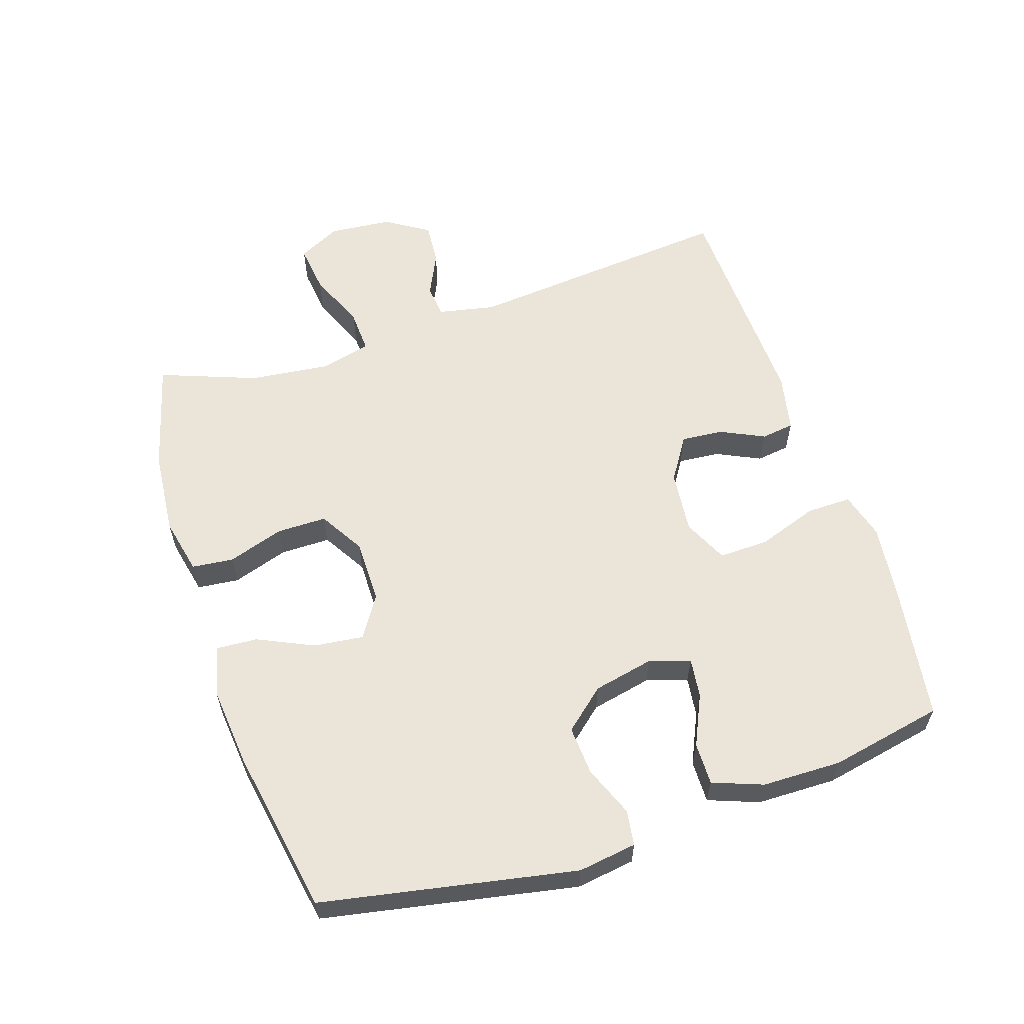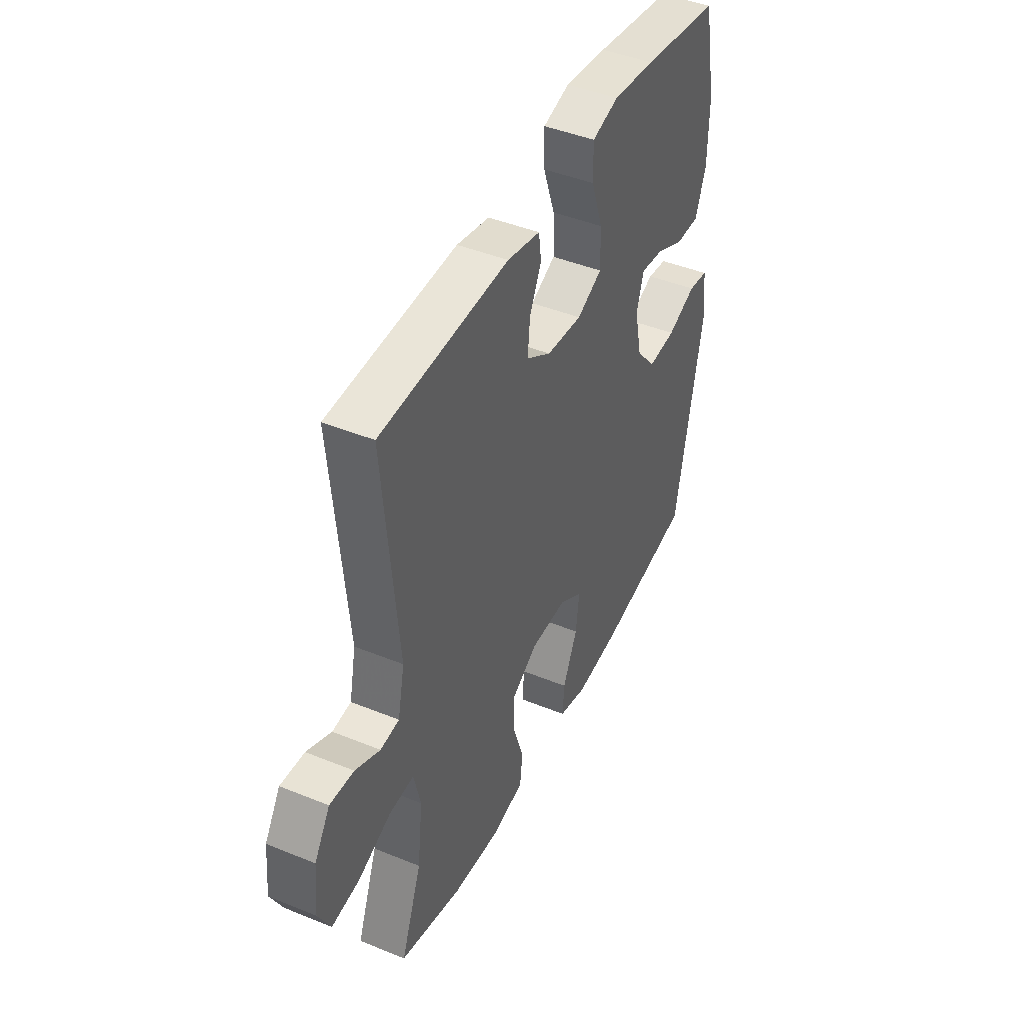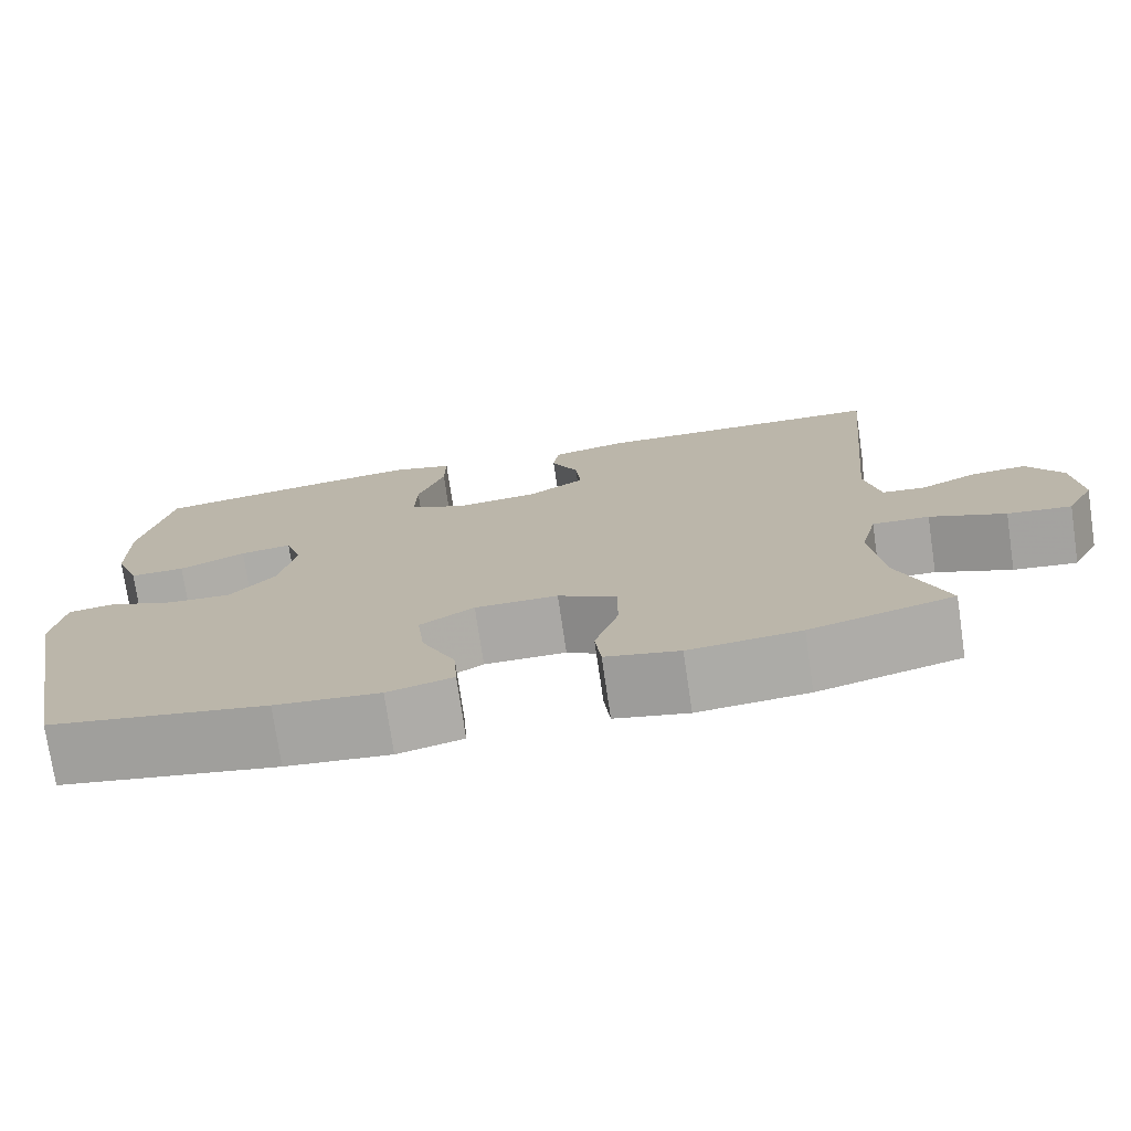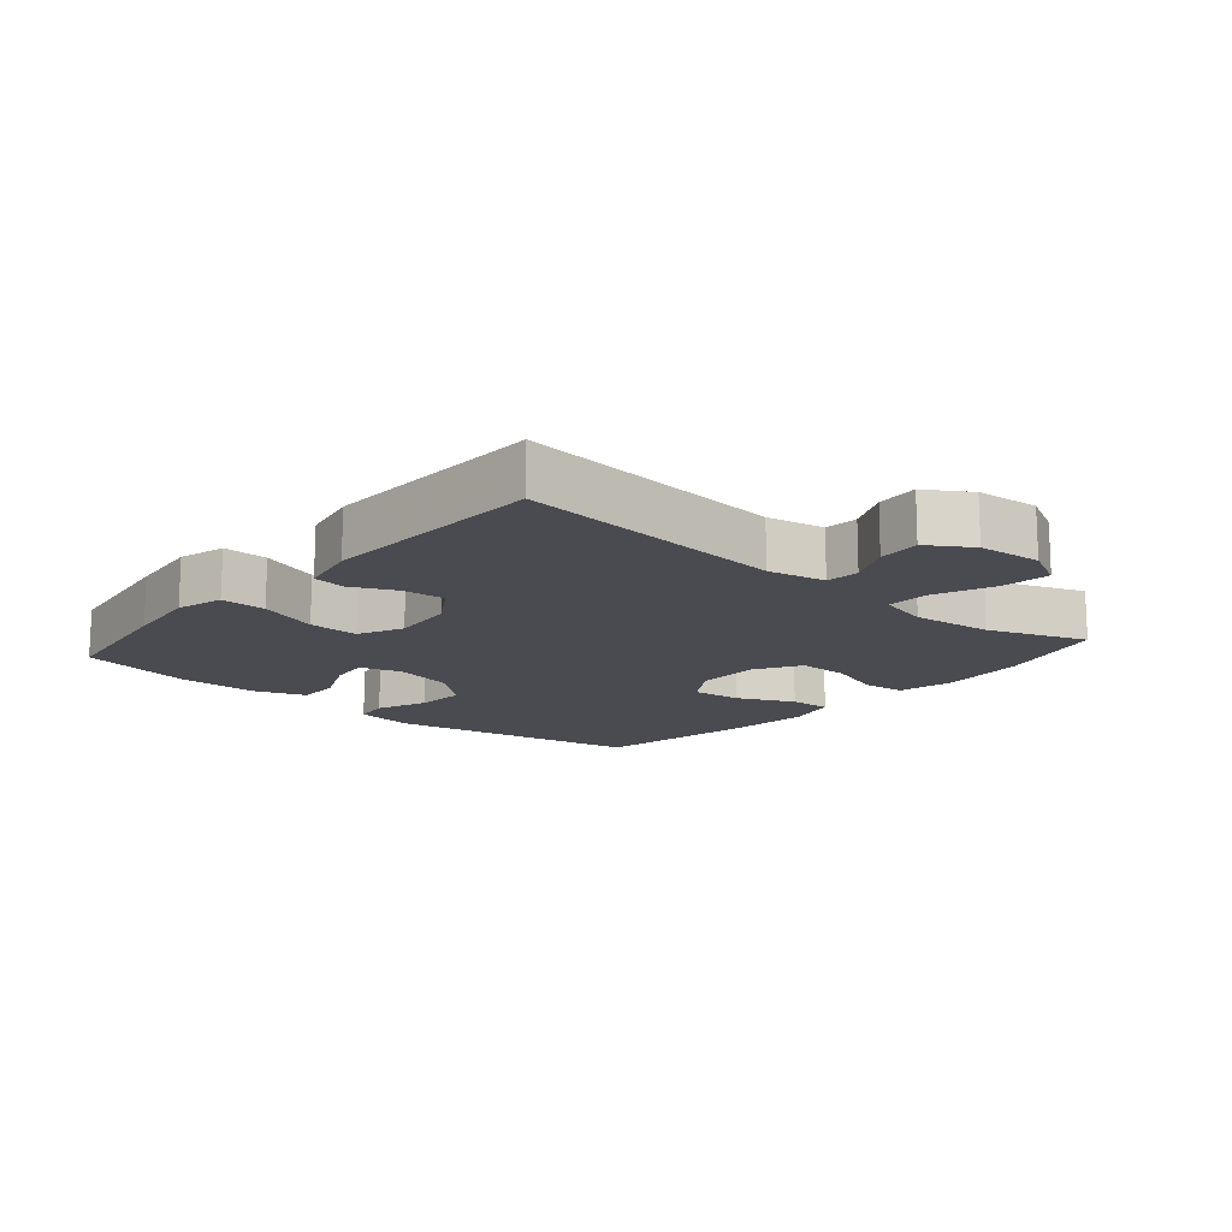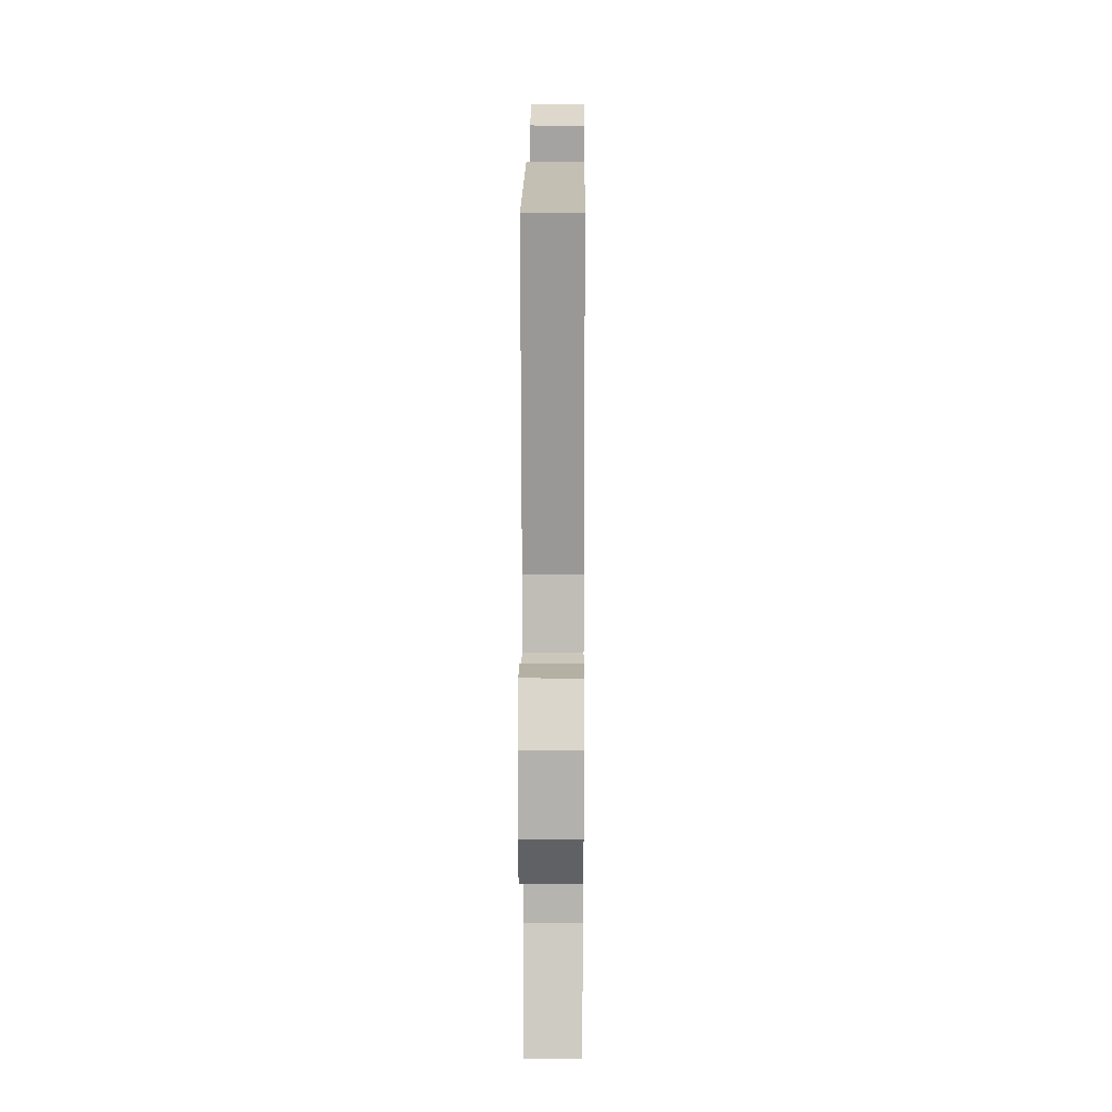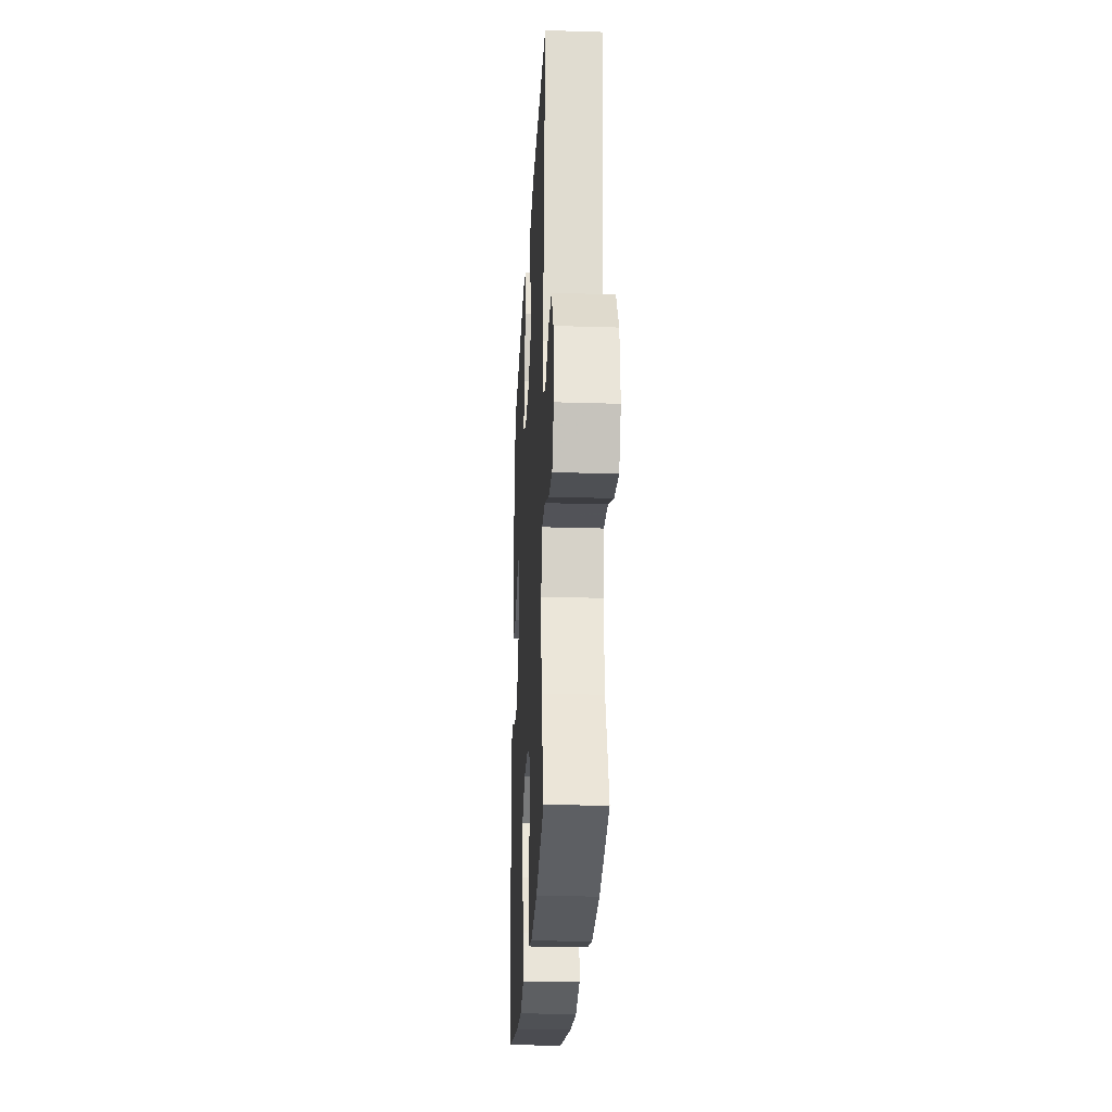
<metadata>
{"format":"obj","ext":"obj","renderer":"f3d","projection":"perspective","resolution":1024,"background":"white","views":[{"elev":59.2,"azim":-108.2,"up":"+Y"},{"elev":44.2,"azim":115.5,"up":"+Z"},{"elev":-75.1,"azim":8.4,"up":"+Z"},{"elev":-14.6,"azim":49.2,"up":"+Y"},{"elev":16.0,"azim":90.5,"up":"+Z"},{"elev":-25.3,"azim":87.1,"up":"+Z"}]}
</metadata>
<code>
v 0.5 0.07 -0.5
v 0.331 0.07 -0.546
v 0.2 0.07 -0.558
v 0.113 0.07 -0.539
v 0.106 0.07 -0.475
v 0.134 0.07 -0.389
v 0.134 0.07 -0.312
v 0.065 0.07 -0.271
v -0.033 0.07 -0.271
v -0.097 0.07 -0.312
v -0.088 0.07 -0.388
v -0.048 0.07 -0.474
v -0.044 0.07 -0.537
v -0.121 0.07 -0.557
v -0.244 0.07 -0.545
v -0.5 0.07 -0.5
v -0.575 0.07 -0.11
v -0.562 0.07 -0.02
v -0.508 0.07 -0.012
v -0.43 0.07 -0.043
v -0.354 0.07 -0.048
v -0.3 0.07 0.015
v -0.28 0.07 0.108
v -0.3 0.07 0.171
v -0.361 0.07 0.163
v -0.439 0.07 0.127
v -0.504 0.07 0.126
v -0.533 0.07 0.203
v -0.535 0.07 0.325
v -0.5 0.07 0.5
v -0.289 0.07 0.532
v -0.174 0.07 0.546
v -0.102 0.07 0.526
v -0.103 0.07 0.457
v -0.135 0.07 0.365
v -0.137 0.07 0.288
v -0.069 0.07 0.256
v 0.028 0.07 0.266
v 0.095 0.07 0.309
v 0.089 0.07 0.374
v 0.057 0.07 0.441
v 0.064 0.07 0.492
v 0.153 0.07 0.511
v 0.5 0.07 0.5
v 0.461 0.07 0.085
v 0.479 0.07 -0.003
v 0.53 0.07 -0.008
v 0.597 0.07 0.024
v 0.662 0.07 0.029
v 0.704 0.07 -0.037
v 0.713 0.07 -0.134
v 0.68 0.07 -0.199
v 0.605 0.07 -0.19
v 0.516 0.07 -0.153
v 0.449 0.07 -0.15
v 0.43 0.07 -0.228
v 0.444 0.07 -0.351
v 0.5 0 -0.5
v 0.331 0 -0.546
v 0.2 0 -0.558
v 0.113 0 -0.539
v 0.106 0 -0.475
v 0.134 0 -0.389
v 0.134 0 -0.312
v 0.065 0 -0.271
v -0.033 0 -0.271
v -0.097 0 -0.312
v -0.088 0 -0.388
v -0.048 0 -0.474
v -0.044 0 -0.537
v -0.121 0 -0.557
v -0.244 0 -0.545
v -0.5 0 -0.5
v -0.575 0 -0.11
v -0.562 0 -0.02
v -0.508 0 -0.012
v -0.43 0 -0.043
v -0.354 0 -0.048
v -0.3 0 0.015
v -0.28 0 0.108
v -0.3 0 0.171
v -0.361 0 0.163
v -0.439 0 0.127
v -0.504 0 0.126
v -0.533 0 0.203
v -0.535 0 0.325
v -0.5 0 0.5
v -0.289 0 0.532
v -0.174 0 0.546
v -0.102 0 0.526
v -0.103 0 0.457
v -0.135 0 0.365
v -0.137 0 0.288
v -0.069 0 0.256
v 0.028 0 0.266
v 0.095 0 0.309
v 0.089 0 0.374
v 0.057 0 0.441
v 0.064 0 0.492
v 0.153 0 0.511
v 0.5 0 0.5
v 0.461 0 0.085
v 0.479 0 -0.003
v 0.53 0 -0.008
v 0.597 0 0.024
v 0.662 0 0.029
v 0.704 0 -0.037
v 0.713 0 -0.134
v 0.68 0 -0.199
v 0.605 0 -0.19
v 0.516 0 -0.153
v 0.449 0 -0.15
v 0.43 0 -0.228
v 0.444 0 -0.351
f 52 53 54
f 51 52 54
f 50 51 54
f 49 50 54
f 48 49 54
f 47 48 54
f 46 47 54 55
f 45 46 55 56
f 44 45 56
f 43 44 56
f 42 43 56
f 41 42 56
f 40 41 56
f 33 34 35
f 32 33 35
f 31 32 35
f 30 31 35
f 29 30 35
f 28 29 35
f 27 28 35
f 26 27 35
f 25 26 35
f 24 25 35 36
f 23 24 36 37
f 18 19 20
f 17 18 20
f 16 17 20
f 15 16 20
f 14 15 20
f 13 14 20
f 12 13 20
f 11 12 20
f 10 11 20 21
f 9 10 21 22
f 4 5 6
f 3 4 6
f 2 3 6
f 1 2 6
f 57 1 6
f 57 6 7
f 39 40 56 57
f 57 7 8
f 39 57 8
f 38 39 8
f 23 37 38
f 22 23 38
f 9 22 38
f 8 9 38
f 111 110 109
f 111 109 108
f 111 108 107
f 111 107 106
f 111 106 105
f 111 105 104
f 112 111 104 103
f 113 112 103 102
f 113 102 101
f 113 101 100
f 113 100 99
f 113 99 98
f 113 98 97
f 92 91 90
f 92 90 89
f 92 89 88
f 92 88 87
f 92 87 86
f 92 86 85
f 92 85 84
f 92 84 83
f 92 83 82
f 93 92 82 81
f 94 93 81 80
f 77 76 75
f 77 75 74
f 77 74 73
f 77 73 72
f 77 72 71
f 77 71 70
f 77 70 69
f 77 69 68
f 78 77 68 67
f 79 78 67 66
f 63 62 61
f 63 61 60
f 63 60 59
f 63 59 58
f 63 58 114
f 64 63 114
f 114 113 97 96
f 65 64 114
f 65 114 96
f 65 96 95
f 95 94 80
f 95 80 79
f 95 79 66
f 95 66 65
f 1 58 59 2
f 2 59 60 3
f 3 60 61 4
f 4 61 62 5
f 5 62 63 6
f 6 63 64 7
f 7 64 65 8
f 8 65 66 9
f 9 66 67 10
f 10 67 68 11
f 11 68 69 12
f 12 69 70 13
f 13 70 71 14
f 14 71 72 15
f 15 72 73 16
f 16 73 74 17
f 17 74 75 18
f 18 75 76 19
f 19 76 77 20
f 20 77 78 21
f 21 78 79 22
f 22 79 80 23
f 23 80 81 24
f 24 81 82 25
f 25 82 83 26
f 26 83 84 27
f 27 84 85 28
f 28 85 86 29
f 29 86 87 30
f 30 87 88 31
f 31 88 89 32
f 32 89 90 33
f 33 90 91 34
f 34 91 92 35
f 35 92 93 36
f 36 93 94 37
f 37 94 95 38
f 38 95 96 39
f 39 96 97 40
f 40 97 98 41
f 41 98 99 42
f 42 99 100 43
f 43 100 101 44
f 44 101 102 45
f 45 102 103 46
f 46 103 104 47
f 47 104 105 48
f 48 105 106 49
f 49 106 107 50
f 50 107 108 51
f 51 108 109 52
f 52 109 110 53
f 53 110 111 54
f 54 111 112 55
f 55 112 113 56
f 56 113 114 57
f 57 114 58 1

</code>
